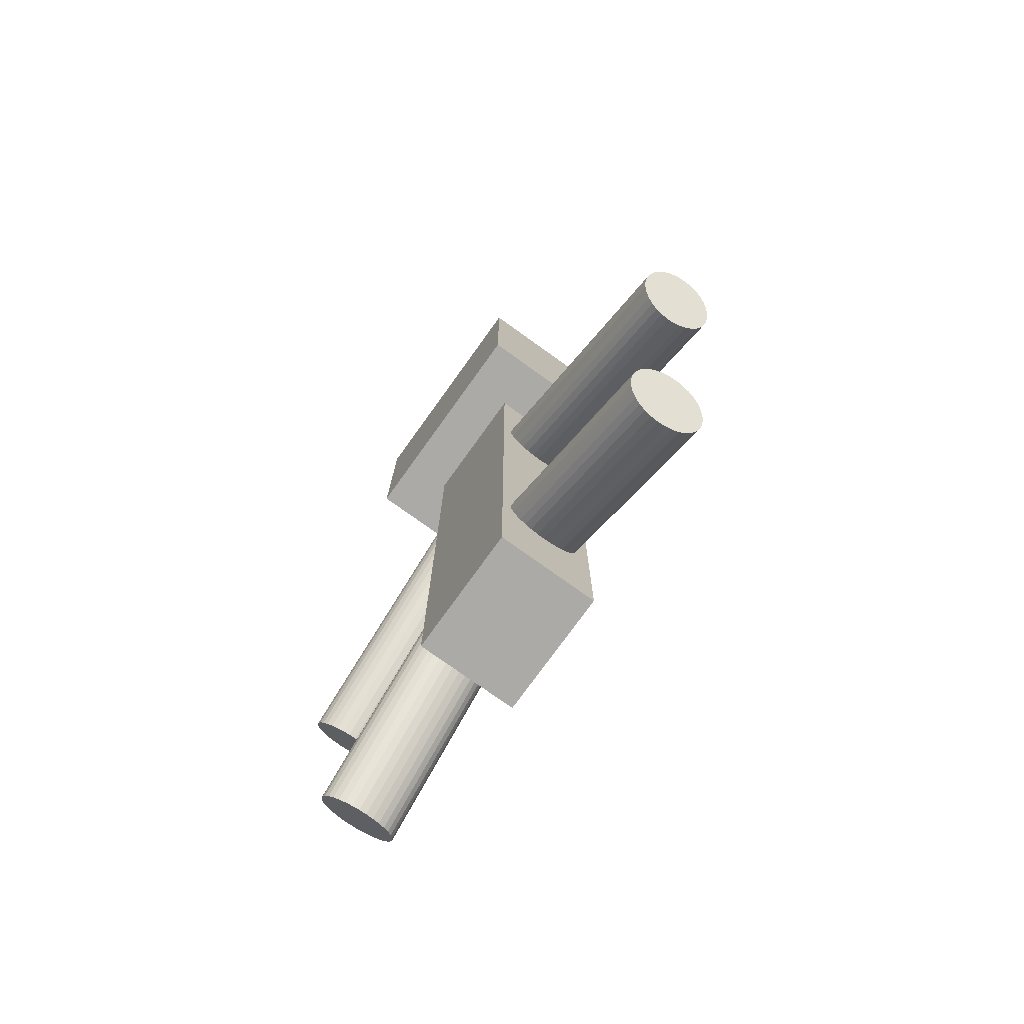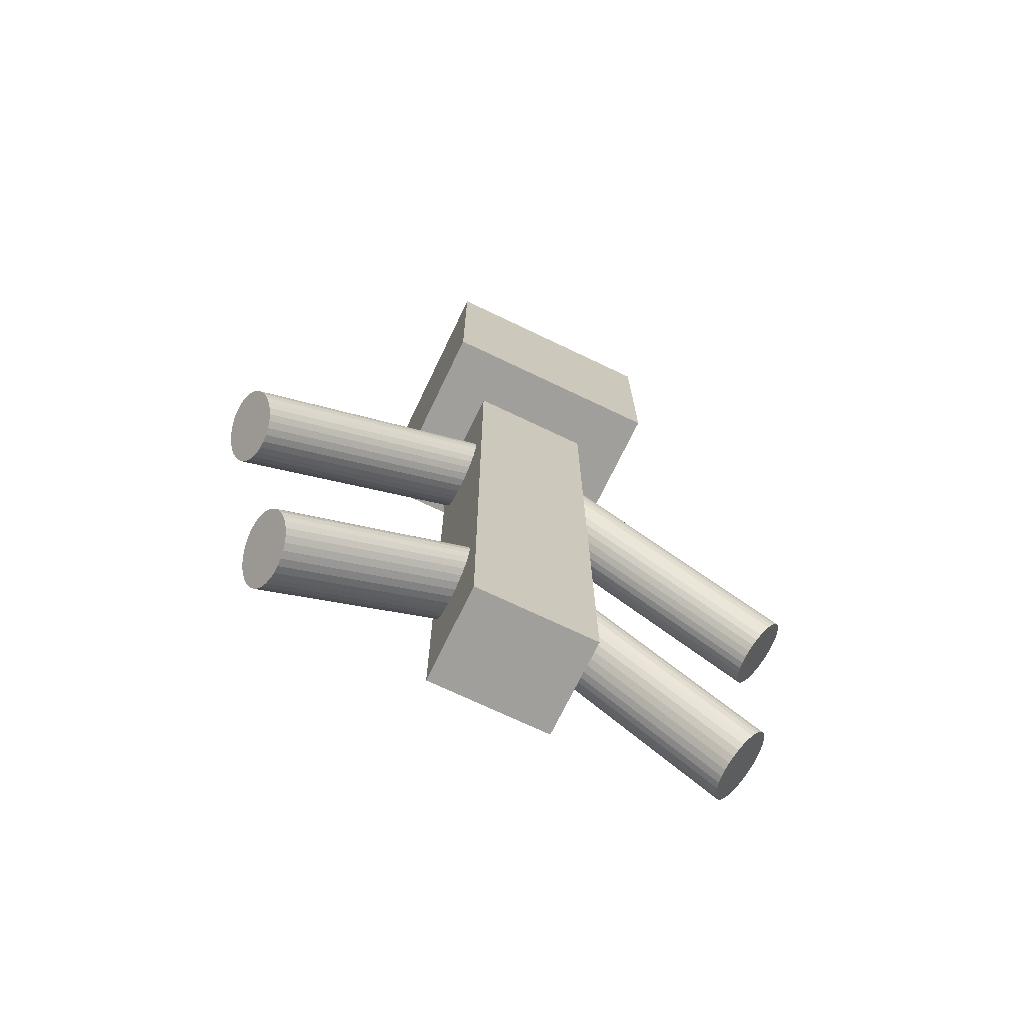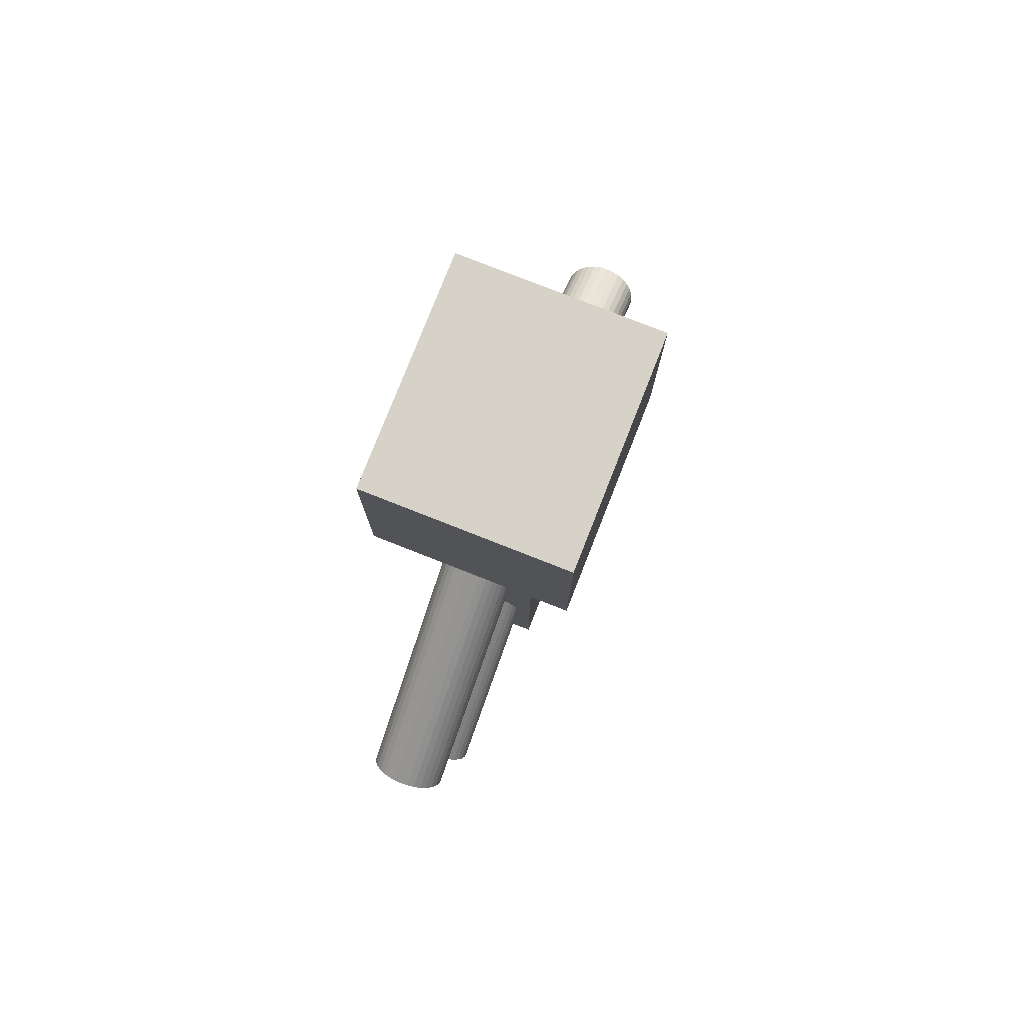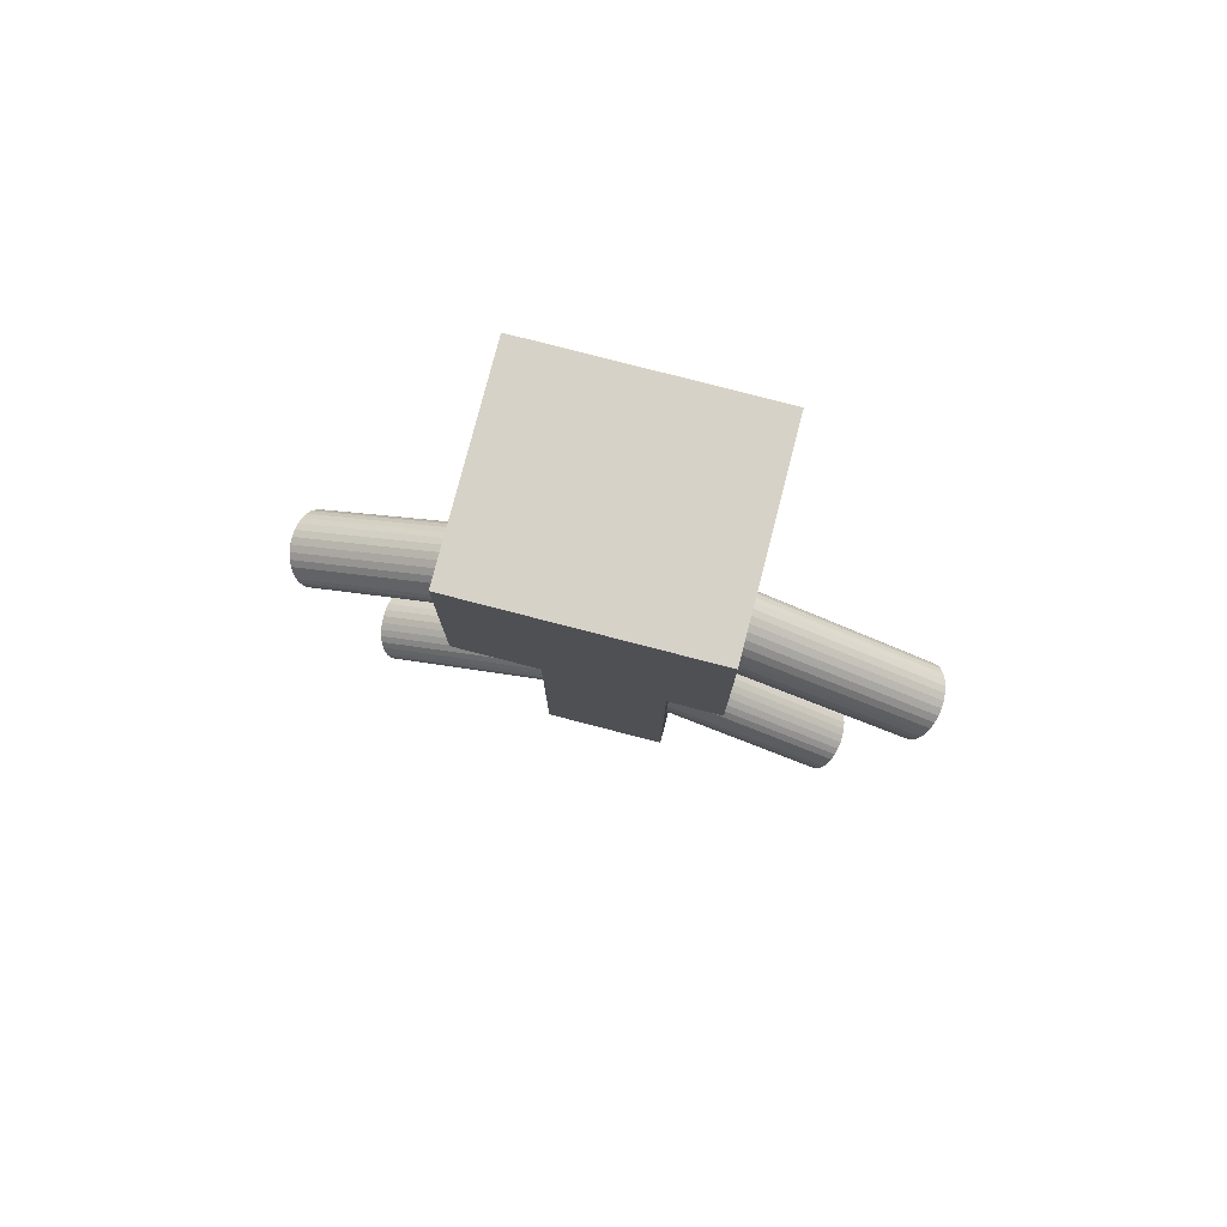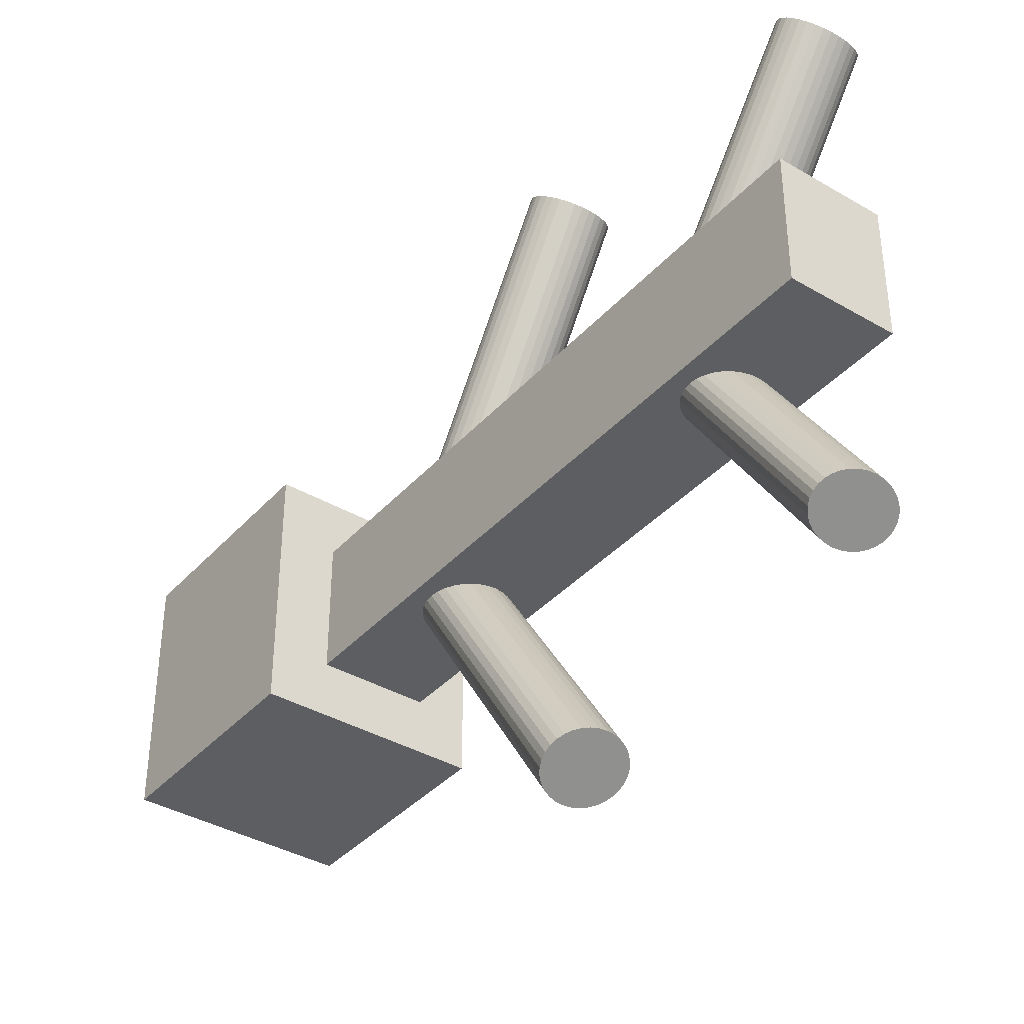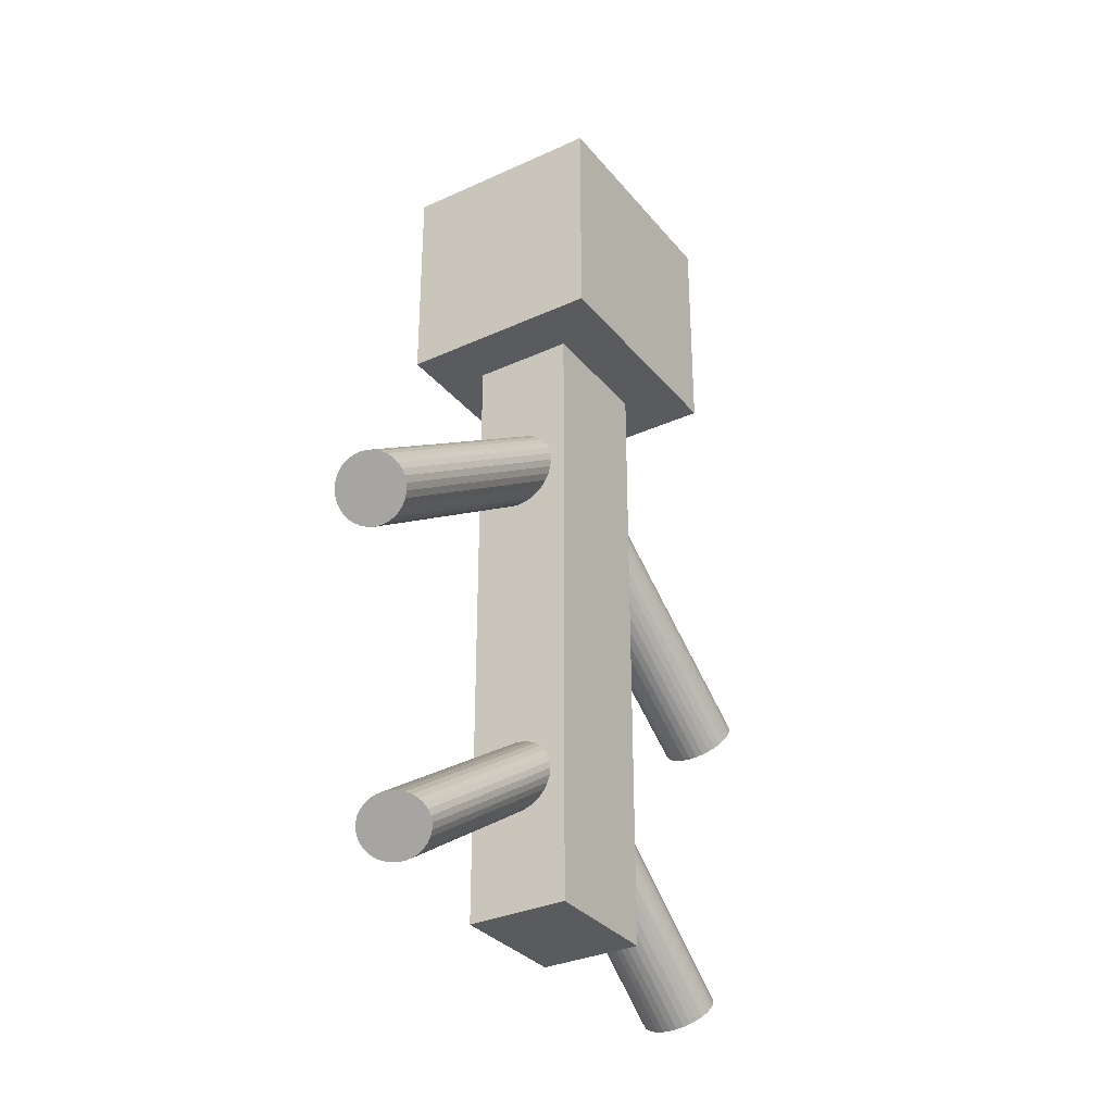
<metadata>
{"format":"obj","ext":"obj","renderer":"f3d","projection":"perspective","resolution":1024,"background":"white","views":[{"elev":-75.7,"azim":144.3,"up":"+Y"},{"elev":-71.2,"azim":-115.6,"up":"+Y"},{"elev":78.4,"azim":-158.5,"up":"+Y"},{"elev":78.6,"azim":-75.5,"up":"+Y"},{"elev":-38.1,"azim":-36.6,"up":"+Z"},{"elev":-32.2,"azim":-147.5,"up":"+Y"}]}
</metadata>
<code>
o Cube.001
v 0.004913 -0.1027 1.44
v 0.004913 0.8486 0.1866
v 0.04953 -0.0999 1.442
v 0.04953 0.8514 0.1887
v 0.09244 -0.09172 1.448
v 0.09244 0.8595 0.1949
v 0.132 -0.07842 1.458
v 0.132 0.8728 0.205
v 0.1666 -0.06053 1.472
v 0.1666 0.8907 0.2185
v 0.1951 -0.03873 1.488
v 0.1951 0.9125 0.2351
v 0.2162 -0.01387 1.507
v 0.2162 0.9374 0.254
v 0.2292 0.01312 1.528
v 0.2292 0.9644 0.2744
v 0.2336 0.04118 1.549
v 0.2336 0.9924 0.2957
v 0.2292 0.06925 1.57
v 0.2292 1.021 0.317
v 0.2162 0.09624 1.591
v 0.2162 1.047 0.3375
v 0.1951 0.1211 1.61
v 0.1951 1.072 0.3564
v 0.1666 0.1429 1.626
v 0.1666 1.094 0.3729
v 0.132 0.1608 1.64
v 0.132 1.112 0.3865
v 0.09244 0.1741 1.65
v 0.09244 1.125 0.3966
v 0.04953 0.1823 1.656
v 0.04953 1.134 0.4028
v 0.004913 0.185 1.658
v 0.004913 1.136 0.4049
v -0.03971 0.1823 1.656
v -0.03971 1.134 0.4028
v -0.08261 0.1741 1.65
v -0.08261 1.125 0.3966
v -0.1222 0.1608 1.64
v -0.1222 1.112 0.3865
v -0.1568 0.1429 1.626
v -0.1568 1.094 0.3729
v -0.1853 0.1211 1.61
v -0.1853 1.072 0.3564
v -0.2064 0.09624 1.591
v -0.2064 1.047 0.3375
v -0.2194 0.06925 1.57
v -0.2194 1.021 0.317
v -0.2238 0.04118 1.549
v -0.2238 0.9924 0.2957
v -0.2194 0.01312 1.528
v -0.2194 0.9644 0.2744
v -0.2064 -0.01387 1.507
v -0.2064 0.9374 0.254
v -0.1853 -0.03873 1.488
v -0.1853 0.9125 0.2351
v -0.1568 -0.06053 1.472
v -0.1568 0.8907 0.2185
v -0.1221 -0.07842 1.458
v -0.1221 0.8728 0.205
v -0.08261 -0.09172 1.448
v -0.08261 0.8595 0.1949
v -0.0397 -0.0999 1.442
v -0.0397 0.8514 0.1887
v 0.004913 0.2878 -1.411
v 0.004913 1.154 -0.09743
v 0.04953 0.2849 -1.409
v 0.04953 1.151 -0.09552
v 0.09244 0.2764 -1.403
v 0.09244 1.143 -0.08986
v 0.132 0.2624 -1.394
v 0.132 1.129 -0.08067
v 0.1666 0.2437 -1.382
v 0.1666 1.11 -0.06831
v 0.1951 0.2208 -1.367
v 0.1951 1.087 -0.05323
v 0.2162 0.1948 -1.349
v 0.2162 1.061 -0.03604
v 0.2292 0.1665 -1.331
v 0.2292 1.033 -0.01739
v 0.2336 0.1371 -1.311
v 0.2336 1.004 0.002016
v 0.2292 0.1077 -1.292
v 0.2292 0.9741 0.02142
v 0.2162 0.07939 -1.273
v 0.2162 0.9458 0.04007
v 0.1951 0.05333 -1.256
v 0.1951 0.9198 0.05727
v 0.1666 0.03048 -1.241
v 0.1666 0.8969 0.07234
v 0.132 0.01174 -1.229
v 0.132 0.8782 0.08471
v 0.09244 -0.002195 -1.219
v 0.09244 0.8642 0.0939
v 0.04953 -0.01077 -1.214
v 0.04953 0.8557 0.09955
v 0.004913 -0.01367 -1.212
v 0.004913 0.8528 0.1015
v -0.03971 -0.01077 -1.214
v -0.03971 0.8557 0.09955
v -0.08261 -0.002195 -1.219
v -0.08261 0.8642 0.0939
v -0.1222 0.01174 -1.229
v -0.1222 0.8782 0.08471
v -0.1568 0.03048 -1.241
v -0.1568 0.8969 0.07234
v -0.1853 0.05333 -1.256
v -0.1853 0.9198 0.05727
v -0.2064 0.07939 -1.273
v -0.2064 0.9458 0.04007
v -0.2194 0.1077 -1.292
v -0.2194 0.9741 0.02142
v -0.2238 0.1371 -1.311
v -0.2238 1.004 0.002016
v -0.2194 0.1665 -1.331
v -0.2194 1.033 -0.01739
v -0.2064 0.1948 -1.349
v -0.2064 1.061 -0.03604
v -0.1853 0.2208 -1.367
v -0.1853 1.087 -0.05323
v -0.1568 0.2437 -1.382
v -0.1568 1.11 -0.06831
v -0.1221 0.2624 -1.394
v -0.1221 1.129 -0.08067
v -0.08261 0.2764 -1.403
v -0.08261 1.143 -0.08986
v -0.0397 0.2849 -1.409
v -0.0397 1.151 -0.09552
v 0.004913 2.147 -1.762
v 0.004913 3.392 0.1257
v 0.04953 2.143 -1.759
v 0.04953 3.389 0.1279
v 0.09244 2.134 -1.753
v 0.09244 3.379 0.1343
v 0.132 2.118 -1.743
v 0.132 3.363 0.1447
v 0.1666 2.097 -1.729
v 0.1666 3.342 0.1588
v 0.1951 2.071 -1.711
v 0.1951 3.316 0.1759
v 0.2162 2.041 -1.692
v 0.2162 3.286 0.1954
v 0.2292 2.009 -1.671
v 0.2292 3.254 0.2166
v 0.2336 1.976 -1.649
v 0.2336 3.221 0.2386
v 0.2292 1.942 -1.627
v 0.2292 3.187 0.2607
v 0.2162 1.91 -1.606
v 0.2162 3.155 0.2818
v 0.1951 1.88 -1.586
v 0.1951 3.126 0.3014
v 0.1666 1.854 -1.569
v 0.1666 3.1 0.3185
v 0.132 1.833 -1.555
v 0.132 3.078 0.3325
v 0.09244 1.817 -1.544
v 0.09244 3.062 0.343
v 0.04953 1.808 -1.538
v 0.04953 3.053 0.3494
v 0.004913 1.804 -1.536
v 0.004913 3.049 0.3516
v -0.03971 1.808 -1.538
v -0.03971 3.053 0.3494
v -0.08261 1.817 -1.544
v -0.08261 3.062 0.343
v -0.1222 1.833 -1.555
v -0.1222 3.078 0.3325
v -0.1568 1.854 -1.569
v -0.1568 3.1 0.3185
v -0.1853 1.88 -1.586
v -0.1853 3.126 0.3014
v -0.2064 1.91 -1.606
v -0.2064 3.155 0.2818
v -0.2194 1.942 -1.627
v -0.2194 3.187 0.2607
v -0.2238 1.976 -1.649
v -0.2238 3.221 0.2386
v -0.2194 2.009 -1.671
v -0.2194 3.254 0.2166
v -0.2064 2.041 -1.692
v -0.2064 3.286 0.1954
v -0.1853 2.071 -1.711
v -0.1853 3.316 0.1759
v -0.1568 2.097 -1.729
v -0.1568 3.342 0.1588
v -0.1221 2.118 -1.743
v -0.1221 3.363 0.1447
v -0.08261 2.134 -1.753
v -0.08261 3.379 0.1343
v -0.0397 2.143 -1.759
v -0.0397 3.389 0.1279
v 0.004913 1.832 1.817
v 0.004913 3.067 -0.07738
v 0.04953 1.836 1.819
v 0.04953 3.07 -0.07523
v 0.09244 1.846 1.825
v 0.09244 3.08 -0.06886
v 0.132 1.861 1.836
v 0.132 3.096 -0.05851
v 0.1666 1.883 1.85
v 0.1666 3.117 -0.04459
v 0.1951 1.909 1.867
v 0.1951 3.143 -0.02762
v 0.2162 1.938 1.886
v 0.2162 3.173 -0.008267
v 0.2292 1.971 1.907
v 0.2292 3.205 0.01274
v 0.2336 2.004 1.929
v 0.2336 3.239 0.03458
v 0.2292 2.038 1.951
v 0.2292 3.272 0.05642
v 0.2162 2.07 1.972
v 0.2162 3.304 0.07742
v 0.1951 2.1 1.991
v 0.1951 3.334 0.09678
v 0.1666 2.126 2.008
v 0.1666 3.36 0.1137
v 0.132 2.147 2.022
v 0.132 3.382 0.1277
v 0.09244 2.163 2.032
v 0.09244 3.397 0.138
v 0.04953 2.173 2.039
v 0.04953 3.407 0.1444
v 0.004913 2.176 2.041
v 0.004913 3.411 0.1465
v -0.03971 2.173 2.039
v -0.03971 3.407 0.1444
v -0.08261 2.163 2.032
v -0.08261 3.397 0.138
v -0.1222 2.147 2.022
v -0.1222 3.382 0.1277
v -0.1568 2.126 2.008
v -0.1568 3.36 0.1137
v -0.1853 2.1 1.991
v -0.1853 3.334 0.09678
v -0.2064 2.07 1.972
v -0.2064 3.304 0.07742
v -0.2194 2.038 1.951
v -0.2194 3.272 0.05642
v -0.2238 2.004 1.929
v -0.2238 3.239 0.03458
v -0.2194 1.971 1.907
v -0.2194 3.205 0.01274
v -0.2064 1.938 1.886
v -0.2064 3.173 -0.008267
v -0.1853 1.909 1.867
v -0.1853 3.143 -0.02762
v -0.1568 1.883 1.85
v -0.1568 3.117 -0.04459
v -0.1221 1.861 1.836
v -0.1221 3.096 -0.05851
v -0.08261 1.846 1.825
v -0.08261 3.08 -0.06886
v -0.0397 1.836 1.819
v -0.0397 3.07 -0.07523
v -0.6437 3.76 0.8545
v -0.6437 5.068 0.8545
v -0.6437 3.76 -0.5367
v -0.6437 5.068 -0.5367
v 0.5757 3.76 0.8545
v 0.5757 5.068 0.8545
v 0.5757 3.76 -0.5367
v 0.5757 5.068 -0.5367
v 0.2908 0.05294 -0.2207
v 0.2908 0.05294 0.5278
v -0.3152 0.05294 0.5278
v -0.3152 0.05294 -0.2207
v 0.2908 5.022 -0.2207
v 0.2908 5.022 0.5278
v -0.3152 5.022 0.5278
v -0.3152 5.022 -0.2207
v -0.3152 5.022 -0.2207
f 1 2 4 3
f 3 4 6 5
f 5 6 8 7
f 7 8 10 9
f 9 10 12 11
f 11 12 14 13
f 13 14 16 15
f 15 16 18 17
f 17 18 20 19
f 19 20 22 21
f 21 22 24 23
f 23 24 26 25
f 25 26 28 27
f 27 28 30 29
f 29 30 32 31
f 31 32 34 33
f 33 34 36 35
f 35 36 38 37
f 37 38 40 39
f 39 40 42 41
f 41 42 44 43
f 43 44 46 45
f 45 46 48 47
f 47 48 50 49
f 49 50 52 51
f 51 52 54 53
f 53 54 56 55
f 55 56 58 57
f 57 58 60 59
f 59 60 62 61
f 4 2 64 62 60 58 56 54 52 50 48 46 44 42 40 38 36 34 32 30 28 26 24 22 20 18 16 14 12 10 8 6
f 63 64 2 1
f 61 62 64 63
f 1 3 5 7 9 11 13 15 17 19 21 23 25 27 29 31 33 35 37 39 41 43 45 47 49 51 53 55 57 59 61 63
f 65 66 68 67
f 67 68 70 69
f 69 70 72 71
f 71 72 74 73
f 73 74 76 75
f 75 76 78 77
f 77 78 80 79
f 79 80 82 81
f 81 82 84 83
f 83 84 86 85
f 85 86 88 87
f 87 88 90 89
f 89 90 92 91
f 91 92 94 93
f 93 94 96 95
f 95 96 98 97
f 97 98 100 99
f 99 100 102 101
f 101 102 104 103
f 103 104 106 105
f 105 106 108 107
f 107 108 110 109
f 109 110 112 111
f 111 112 114 113
f 113 114 116 115
f 115 116 118 117
f 117 118 120 119
f 119 120 122 121
f 121 122 124 123
f 123 124 126 125
f 68 66 128 126 124 122 120 118 116 114 112 110 108 106 104 102 100 98 96 94 92 90 88 86 84 82 80 78 76 74 72 70
f 127 128 66 65
f 125 126 128 127
f 65 67 69 71 73 75 77 79 81 83 85 87 89 91 93 95 97 99 101 103 105 107 109 111 113 115 117 119 121 123 125 127
f 129 130 132 131
f 131 132 134 133
f 133 134 136 135
f 135 136 138 137
f 137 138 140 139
f 139 140 142 141
f 141 142 144 143
f 143 144 146 145
f 145 146 148 147
f 147 148 150 149
f 149 150 152 151
f 151 152 154 153
f 153 154 156 155
f 155 156 158 157
f 157 158 160 159
f 159 160 162 161
f 161 162 164 163
f 163 164 166 165
f 165 166 168 167
f 167 168 170 169
f 169 170 172 171
f 171 172 174 173
f 173 174 176 175
f 175 176 178 177
f 177 178 180 179
f 179 180 182 181
f 181 182 184 183
f 183 184 186 185
f 185 186 188 187
f 187 188 190 189
f 132 130 192 190 188 186 184 182 180 178 176 174 172 170 168 166 164 162 160 158 156 154 152 150 148 146 144 142 140 138 136 134
f 191 192 130 129
f 189 190 192 191
f 129 131 133 135 137 139 141 143 145 147 149 151 153 155 157 159 161 163 165 167 169 171 173 175 177 179 181 183 185 187 189 191
f 193 194 196 195
f 195 196 198 197
f 197 198 200 199
f 199 200 202 201
f 201 202 204 203
f 203 204 206 205
f 205 206 208 207
f 207 208 210 209
f 209 210 212 211
f 211 212 214 213
f 213 214 216 215
f 215 216 218 217
f 217 218 220 219
f 219 220 222 221
f 221 222 224 223
f 223 224 226 225
f 225 226 228 227
f 227 228 230 229
f 229 230 232 231
f 231 232 234 233
f 233 234 236 235
f 235 236 238 237
f 237 238 240 239
f 239 240 242 241
f 241 242 244 243
f 243 244 246 245
f 245 246 248 247
f 247 248 250 249
f 249 250 252 251
f 251 252 254 253
f 196 194 256 254 252 250 248 246 244 242 240 238 236 234 232 230 228 226 224 222 220 218 216 214 212 210 208 206 204 202 200 198
f 255 256 194 193
f 253 254 256 255
f 193 195 197 199 201 203 205 207 209 211 213 215 217 219 221 223 225 227 229 231 233 235 237 239 241 243 245 247 249 251 253 255
f 258 260 259 257
f 260 264 263 259
f 264 262 261 263
f 262 258 257 261
f 257 259 263 261
f 262 264 260 258
f 265 266 267 268
f 269 272 271 270
f 265 269 270 266
f 266 270 271 267
f 267 271 272 268
f 269 265 268 272
l 272 273

</code>
